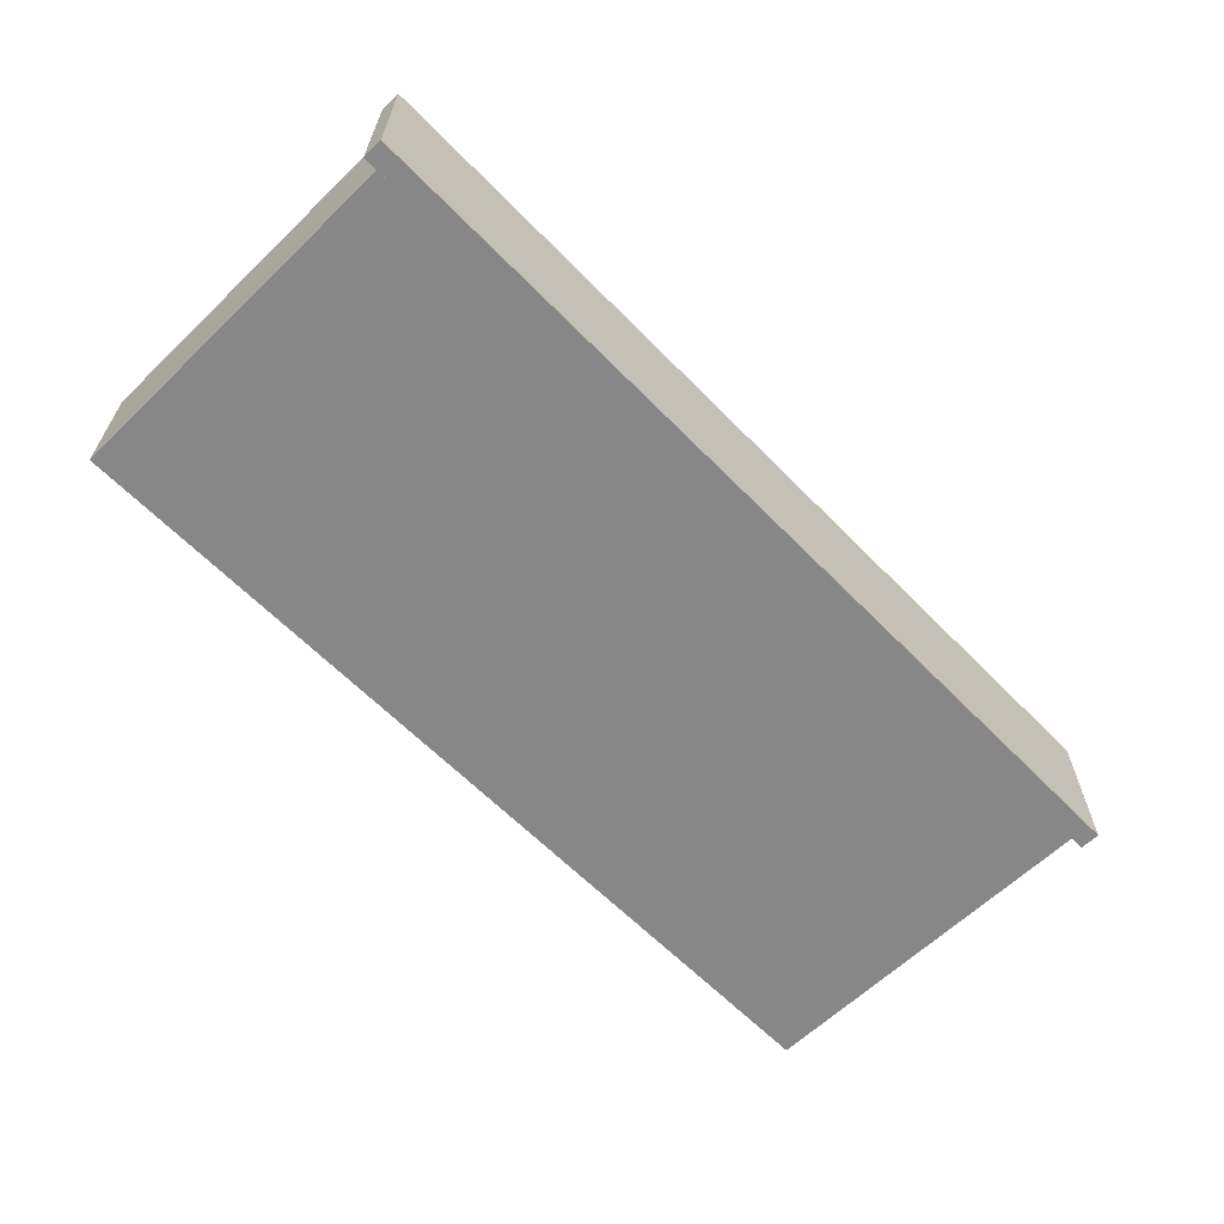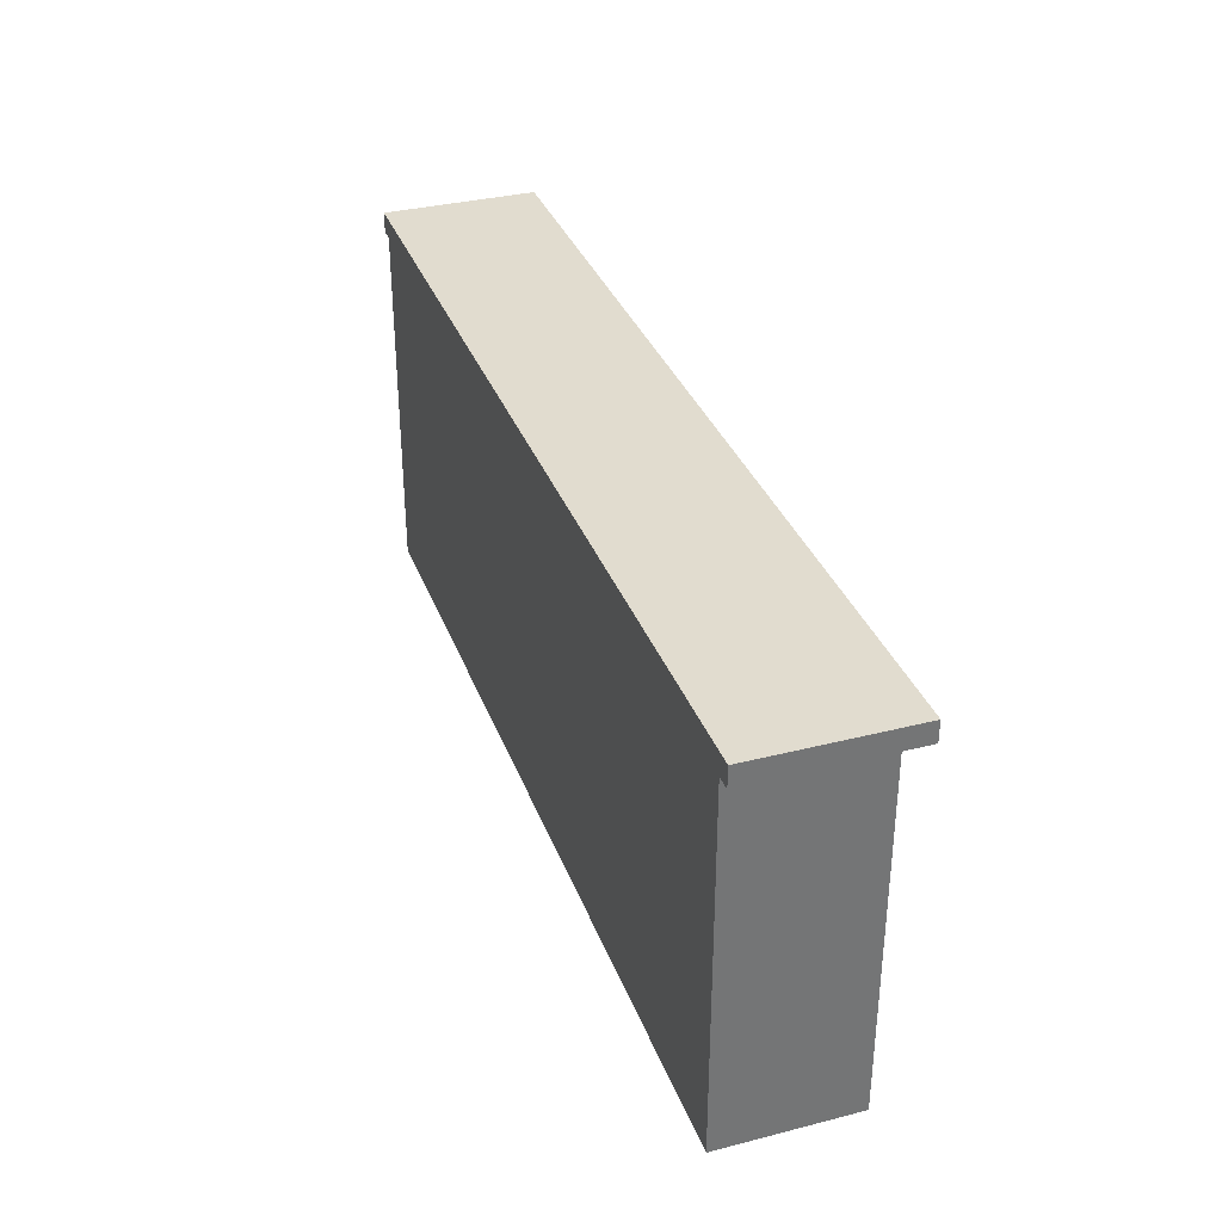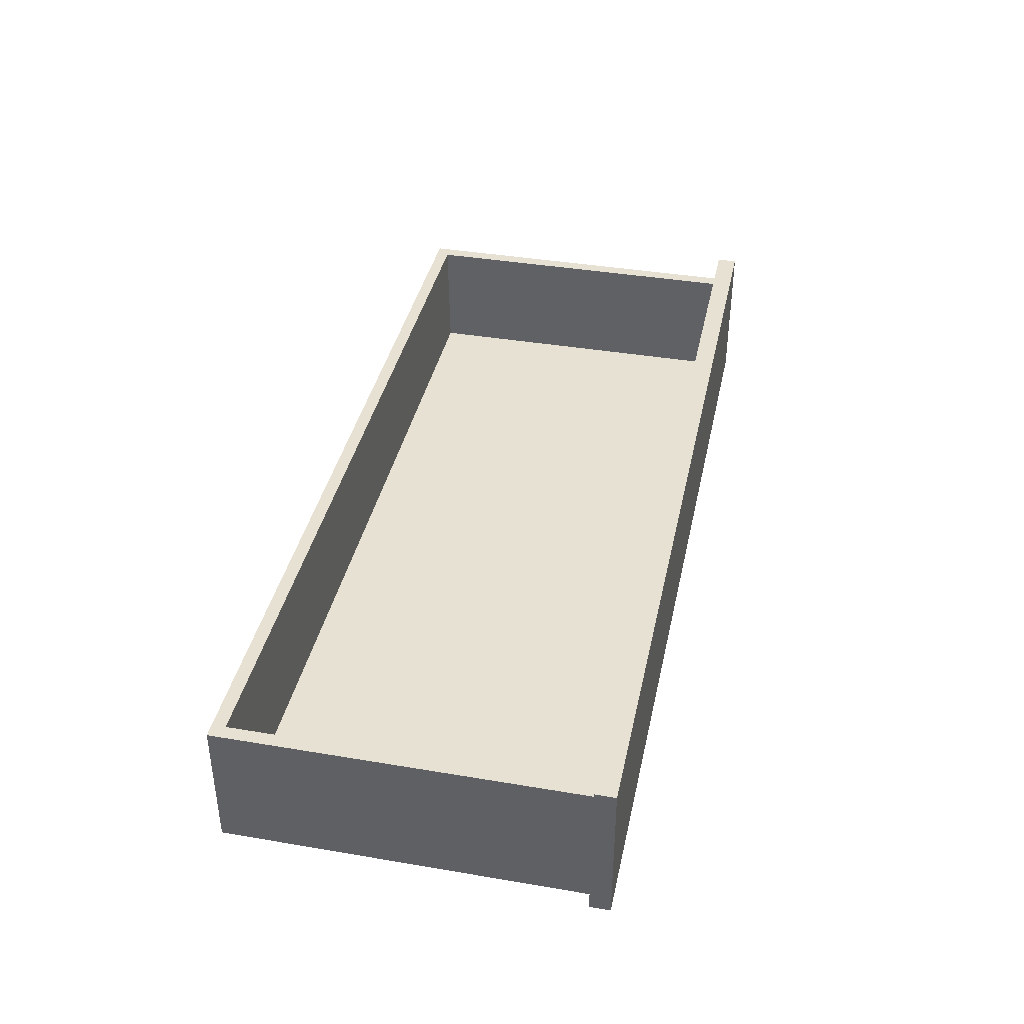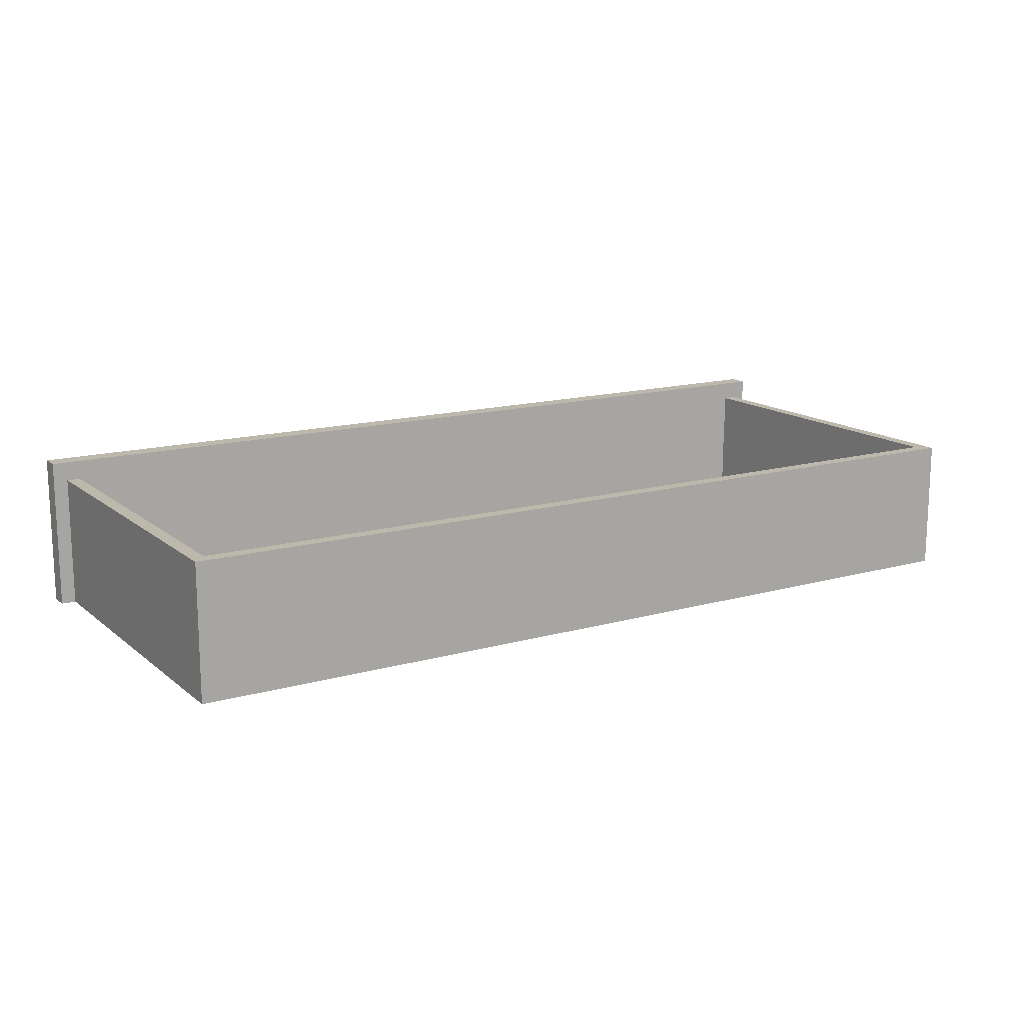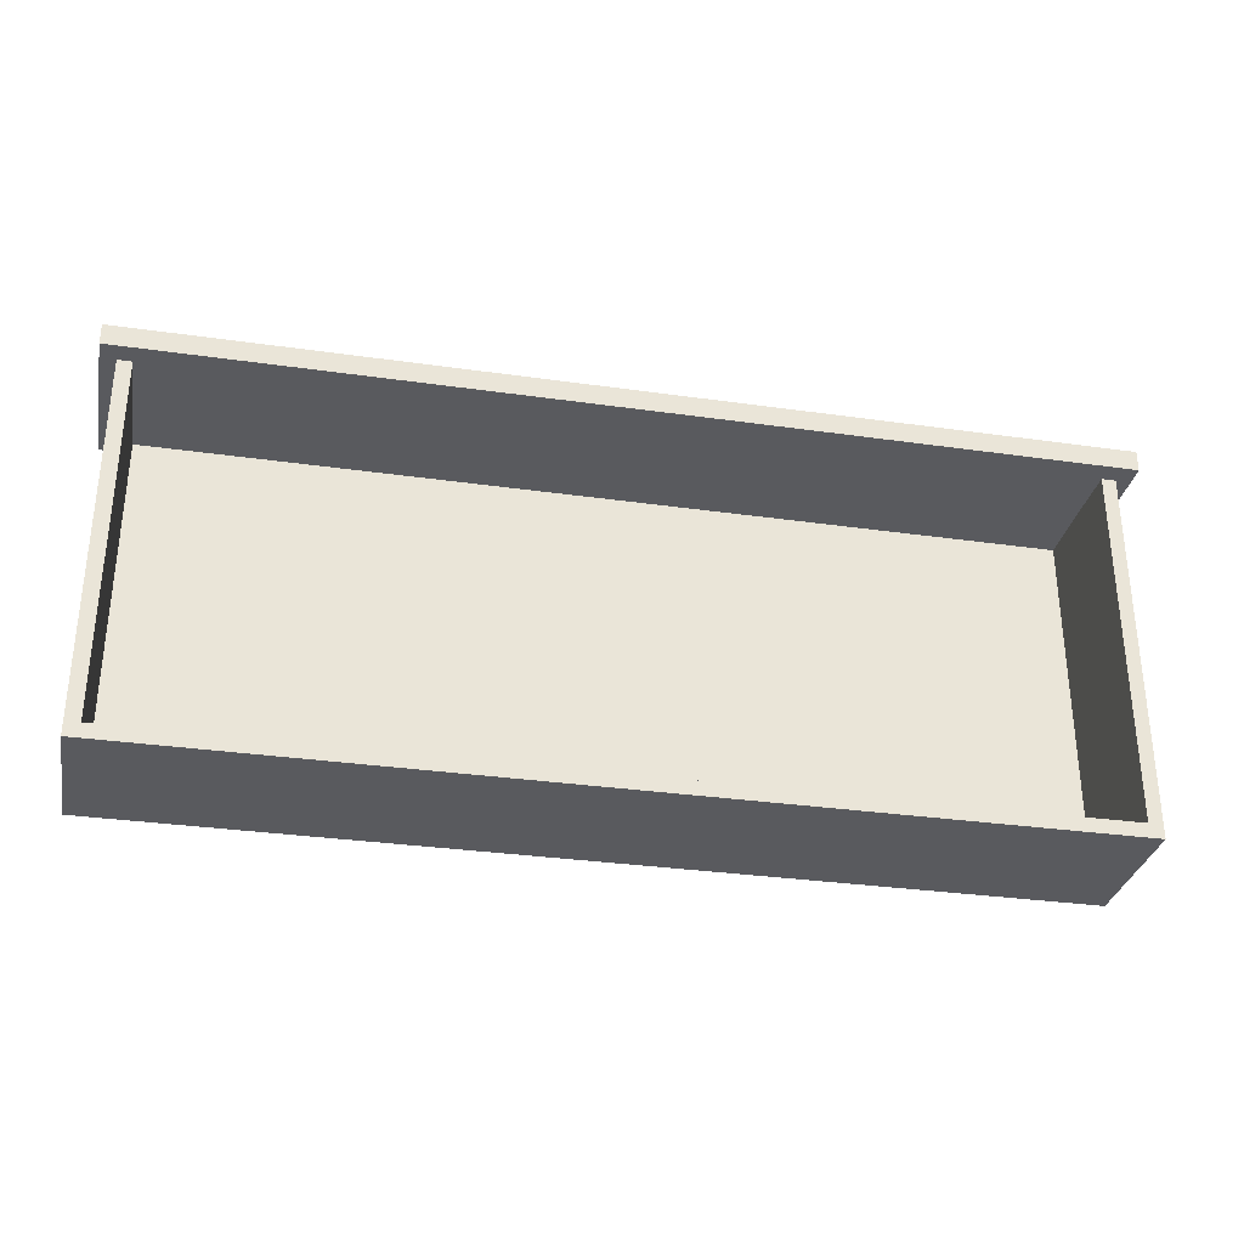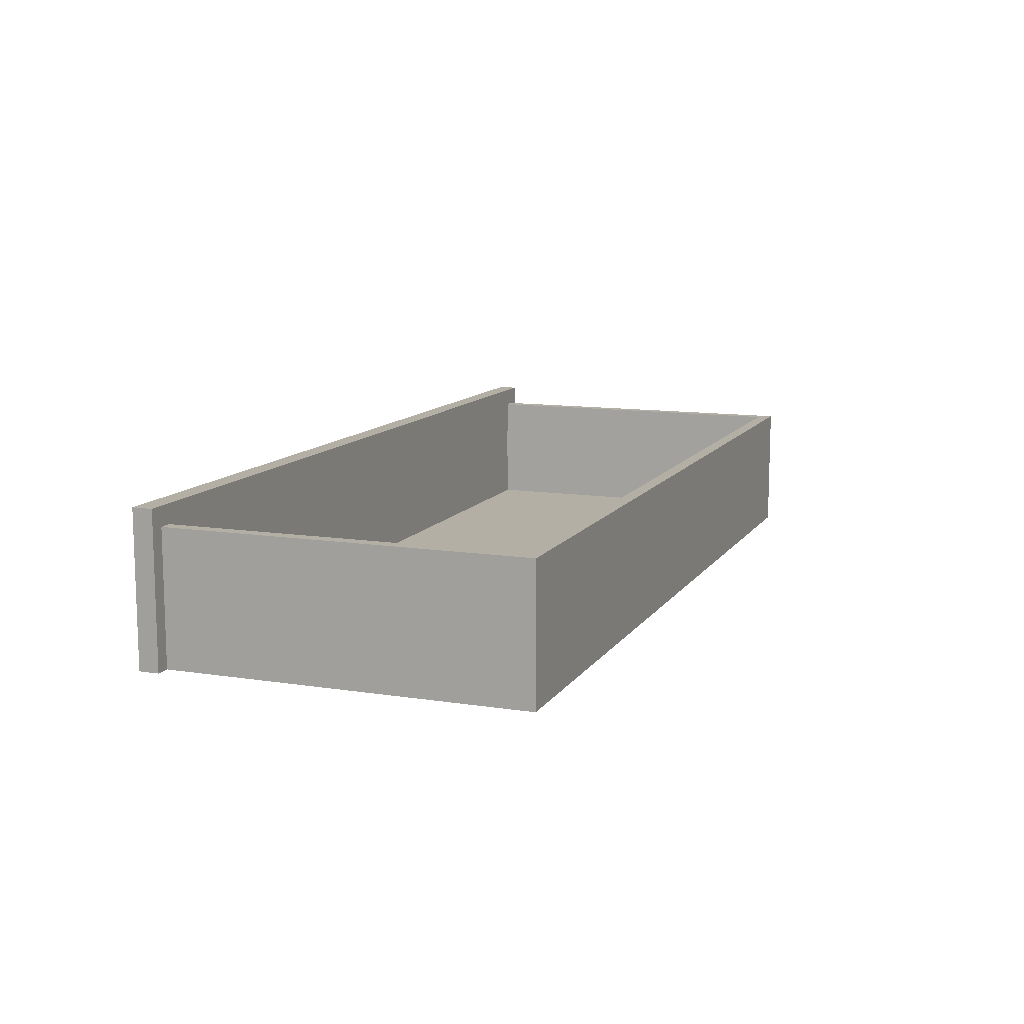
<metadata>
{"format":"obj","ext":"obj","renderer":"f3d","projection":"perspective","resolution":1024,"background":"white","views":[{"elev":-62.6,"azim":-45.8,"up":"+Y"},{"elev":34.2,"azim":71.1,"up":"+Z"},{"elev":38.9,"azim":-78.0,"up":"+Y"},{"elev":14.6,"azim":148.5,"up":"+Y"},{"elev":-31.7,"azim":168.6,"up":"+Z"},{"elev":11.3,"azim":110.8,"up":"+Y"}]}
</metadata>
<code>
v -121.3 9.691 105.8
v 121.3 9.691 105.8
v -121.3 46.16 105.8
v 121.3 46.16 105.8
v -121.3 46.16 7.426
v 121.3 46.16 7.426
v -121.3 9.691 7.426
v 121.3 9.691 7.426
v -117 13.94 105.5
v 117 13.94 105.5
v 117.6 46.16 106
v -117.6 46.16 106
v -117.6 46.16 11.11
v 117.6 46.16 11.11
v 117 13.94 11.68
v -117 13.94 11.68
v -125.2 9.691 111.3
v 125.2 9.691 111.3
v -125.2 51.42 111.3
v 125.2 51.42 111.3
v -125.2 51.42 105.8
v 125.2 51.42 105.8
v -125.2 9.691 105.8
v 125.2 9.691 105.8
f 13 16 15 14
f 16 9 10 15
f 10 11 14 15
f 16 13 12 9
f 5 6 8 7
f 7 8 2 1
f 2 8 6 4
f 7 1 3 5
f 5 13 14 6
f 6 14 11 4
f 3 12 13 5
f 17 18 20 19
f 19 20 22 21
f 21 22 24 23
f 23 24 18 17
f 18 24 22 20
f 23 17 19 21

</code>
